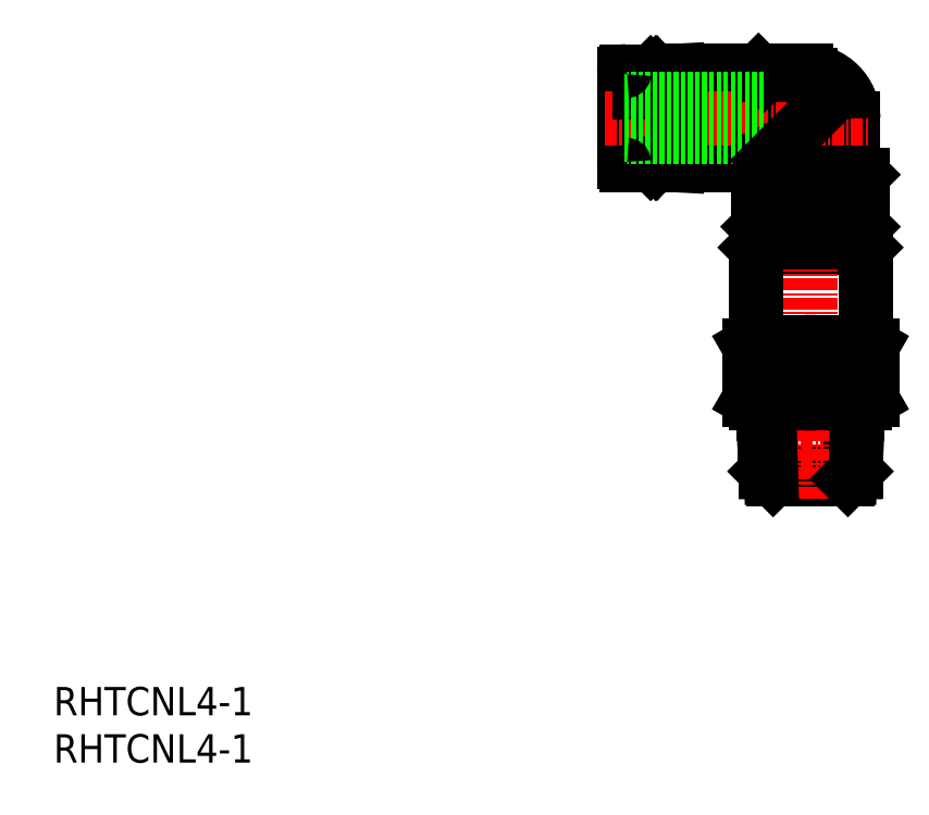
<metadata>
{"format":"dxf","ext":"dxf","renderer":"ezdxf+matplotlib","layout":"modelspace","background":"white","min_lineweight":24,"dpi":150}
</metadata>
<code>
0
SECTION
2
ENTITIES
0
INSERT
8
0
2
*U9
10
0
20
0
30
0
0
INSERT
8
0
2
*U10
10
0
20
0
30
0
0
LINE
8
0
10
77.9
20
55.5
30
0
11
77.9
21
55.4
31
0
0
LINE
8
0
10
77.5
20
55.5
30
0
11
82.5
21
55.5
31
0
0
LINE
8
0
10
76.05
20
30
30
0
11
83.95
21
30
31
0
0
LINE
8
0
10
75.23
20
30.82
30
0
11
84.77
21
30.82
31
0
0
LINE
8
0
10
73.01
20
33.97
30
0
11
86.34
21
33.97
31
0
0
LINE
8
0
10
75.01
20
38
30
0
11
75.62
21
36.94
31
0
0
LINE
8
0
10
84.86
20
33.97
30
0
11
84.99
21
38
31
0
0
LINE
8
0
10
84.38
20
36.94
30
0
11
84.99
21
38
31
0
0
LINE
8
0
10
75.04
20
36.94
30
0
11
84.96
21
36.94
31
0
0
LINE
8
0
10
74.2
20
54.5
30
0
11
85.8
21
54.5
31
0
0
LINE
8
0
10
84.17
20
30.22
30
0
11
84.28
21
33.97
31
0
0
LINE
8
0
10
84.28
20
33.97
30
0
11
84.38
21
36.94
31
0
0
LINE
8
0
10
75.72
20
33.97
30
0
11
75.62
21
36.94
31
0
0
LINE
8
0
10
75.14
20
33.97
30
0
11
75.01
21
38
31
0
0
LINE
8
0
10
76.05
20
30
30
0
11
75.23
21
30.82
31
0
0
LINE
8
0
10
74.2
20
54.5
30
0
11
74.2
21
44.5
31
0
0
LINE
8
0
10
74.7
20
55
30
0
11
85.3
21
55
31
0
0
LINE
8
0
10
80
20
75.2
30
0
11
80
21
27.63
31
0
0
LINE
8
0
10
85.8
20
54.5
30
0
11
85.8
21
44.5
31
0
0
LINE
8
0
10
74.25
20
38
30
0
11
85.75
21
38
31
0
0
LINE
8
0
10
85.8
20
54.5
30
0
11
85.3
21
55
31
0
0
LINE
8
0
10
84.77
20
30.82
30
0
11
84.86
21
33.97
31
0
0
LINE
8
0
10
82.5
20
38.4
30
0
11
83.95
21
38.4
31
0
0
LINE
8
0
10
74.2
20
54.5
30
0
11
74.7
21
55
31
0
0
LINE
8
0
10
74.2
20
44.5
30
0
11
85.8
21
44.5
31
0
0
LINE
8
0
10
75.83
20
30.22
30
0
11
75.72
21
33.97
31
0
0
LINE
8
0
10
75.23
20
30.82
30
0
11
75.14
21
33.97
31
0
0
LINE
8
0
10
83.95
20
30
30
0
11
84.77
21
30.82
31
0
0
LINE
8
0
10
85.75
20
38
30
0
11
86.5
21
38.43
31
0
0
LINE
8
0
10
77.5
20
44.1
30
0
11
77.5
21
38.4
31
0
0
LINE
8
0
10
82.5
20
44.1
30
0
11
83.95
21
44.1
31
0
0
LINE
8
0
10
83.95
20
44.1
30
0
11
83.95
21
38.4
31
0
0
LINE
8
0
10
73.5
20
44.1
30
0
11
74.2
21
44.5
31
0
0
LINE
8
0
10
76.05
20
38.4
30
0
11
77.5
21
38.4
31
0
0
LINE
8
0
10
82.5
20
44.1
30
0
11
82.5
21
38.4
31
0
0
LINE
8
0
10
76.05
20
44.1
30
0
11
76.05
21
38.4
31
0
0
LINE
8
0
10
73.5
20
38.43
30
0
11
74.25
21
38
31
0
0
LINE
8
0
10
85.8
20
44.5
30
0
11
86.5
21
44.1
31
0
0
LINE
8
0
10
73.5
20
44.1
30
0
11
73.5
21
38.43
31
0
0
LINE
8
0
10
76.05
20
44.1
30
0
11
77.5
21
44.1
31
0
0
LINE
8
0
10
86.5
20
44.1
30
0
11
86.5
21
38.43
31
0
0
LINE
8
0
10
82.1
20
55.5
30
0
11
82.1
21
55.4
31
0
0
LINE
8
0
10
82.5
20
55.7
30
0
11
82.5
21
55.5
31
0
0
LINE
8
0
10
83.1
20
55.4
30
0
11
76.91
21
55.4
31
0
0
LINE
8
0
10
76.9
20
55
30
0
11
76.9
21
55.4
31
0
0
LINE
8
0
10
83.09
20
55
30
0
11
83.09
21
55.4
31
0
0
LINE
8
0
10
77.5
20
55.7
30
0
11
77.5
21
55.5
31
0
0
LINE
8
0
10
63.88
20
63.45
30
0
11
63.88
21
72.95
31
0
0
LINE
8
0
10
63.7
20
63.65
30
0
11
63.7
21
72.75
31
0
0
LINE
8
0
10
63.53
20
63.45
30
0
11
63.53
21
72.95
31
0
0
LINE
8
0
10
63.1
20
63.45
30
0
11
63.1
21
72.95
31
0
0
LINE
8
0
10
63.1
20
72.95
30
0
11
63.53
21
72.95
31
0
0
LINE
8
0
10
63.88
20
72.95
30
0
11
64.5
21
72.95
31
0
0
LINE
8
0
10
63.52
20
72.95
30
0
11
63.7
21
72.75
31
0
0
LINE
8
0
10
63.1
20
72.95
30
0
11
62.8
21
72.65
31
0
0
LINE
8
0
10
63.7
20
72.75
30
0
11
63.88
21
72.95
31
0
0
LINE
8
0
10
63.88
20
63.45
30
0
11
64.5
21
63.45
31
0
0
LINE
8
0
10
63.1
20
63.45
30
0
11
62.8
21
63.75
31
0
0
LINE
8
0
10
63.7
20
63.65
30
0
11
63.87
21
63.45
31
0
0
LINE
8
0
10
63.53
20
63.45
30
0
11
63.7
21
63.65
31
0
0
LINE
8
0
10
63.1
20
63.45
30
0
11
63.53
21
63.45
31
0
0
LINE
8
0
10
62.8
20
63.75
30
0
11
62.8
21
72.65
31
0
0
LINE
8
0
10
60.6
20
63.25
30
0
11
61.9
21
63.25
31
0
0
LINE
8
0
10
60.6
20
73.15
30
0
11
61.9
21
73.15
31
0
0
LINE
8
0
10
60.3
20
63.55
30
0
11
60.3
21
72.85
31
0
0
LINE
8
0
10
61.9
20
63.25
30
0
11
61.9
21
73.15
31
0
0
LINE
8
0
10
61.9
20
65.5
30
0
11
62.8
21
65.5
31
0
0
LINE
8
0
10
75.5
20
55.7
30
0
11
84.5
21
55.7
31
0
0
LINE
8
0
10
74.5
20
62.2
30
0
11
74.5
21
56.7
31
0
0
LINE
8
0
10
74.5
20
56.7
30
0
11
85.5
21
56.7
31
0
0
LINE
8
0
10
85.5
20
62.2
30
0
11
85.5
21
56.7
31
0
0
LINE
8
0
10
74.5
20
56.7
30
0
11
75.5
21
55.7
31
0
0
LINE
8
0
10
84.5
20
55.7
30
0
11
85.5
21
56.7
31
0
0
LINE
8
0
10
74.5
20
62.2
30
0
11
85.5
21
62.2
31
0
0
LINE
8
0
10
84.5
20
63.2
30
0
11
85.5
21
62.2
31
0
0
LINE
8
0
10
75.5
20
63.2
30
0
11
74.5
21
62.2
31
0
0
LINE
8
0
10
75.2
20
70.2
30
0
11
75.2
21
66.2
31
0
0
LINE
8
0
10
64.5
20
73.12
30
0
11
64.5
21
63.28
31
0
0
LINE
8
0
10
66
20
73.2
30
0
11
79.5
21
73.2
31
0
0
LINE
8
0
10
66
20
63.2
30
0
11
84.5
21
63.2
31
0
0
LINE
8
0
10
84.5
20
68.2
30
0
11
84.5
21
63.2
31
0
0
LINE
8
0
10
75
20
72.7
30
0
11
75
21
63.7
31
0
0
LINE
8
0
10
74.5
20
73.2
30
0
11
74.5
21
63.2
31
0
0
LINE
8
0
10
58.3
20
68.2
30
0
11
86.22
21
68.2
31
0
0
LINE
8
0
10
66
20
73.2
30
0
11
66
21
63.2
31
0
0
LINE
8
0
10
74.5
20
73.2
30
0
11
75
21
72.7
31
0
0
LINE
8
0
10
75
20
72.7
30
0
11
80
21
72.7
31
0
0
LINE
8
0
10
74.5
20
63.2
30
0
11
75
21
63.7
31
0
0
LINE
8
0
10
75
20
63.7
30
0
11
75.5
21
63.7
31
0
0
LINE
8
0
10
64.5
20
63.28
30
0
11
66
21
63.2
31
0
0
LINE
8
0
10
64.5
20
73.12
30
0
11
66
21
73.2
31
0
0
LINE
8
0
10
75.5
20
63.7
30
0
11
75.5
21
63.2
31
0
0
LINE
8
0
10
61.9
20
70.9
30
0
11
62.8
21
70.9
31
0
0
LINE
8
0
10
60.3
20
66.2
30
0
11
75.2
21
66.2
31
0
0
LINE
8
0
10
60.3
20
70.2
30
0
11
75.2
21
70.2
31
0
0
LINE
8
0
10
75.5
20
63.7
30
0
11
80
21
68.2
31
0
0
LINE
8
0
10
77.96
20
55.4
30
0
11
77.96
21
55
31
0
0
LINE
8
0
10
82.05
20
55.4
30
0
11
82.05
21
55
31
0
0
CIRCLE
8
0
10
80
20
58.7
30
0
40
1.23
0
ARC
8
0
10
74.78
20
42.28
30
0
40
2.219
50
54.88
51
125.1
0
ARC
8
0
10
80
20
45.93
30
0
40
7.934
50
251.6
51
288.4
0
ARC
8
0
10
85.22
20
40.22
30
0
40
2.219
50
234.9
51
305.1
0
ARC
8
0
10
80
20
36.57
30
0
40
7.934
50
71.63
51
108.4
0
ARC
8
0
10
85.22
20
42.28
30
0
40
2.219
50
54.88
51
125.1
0
ARC
8
0
10
74.78
20
40.22
30
0
40
2.219
50
234.9
51
305.1
0
ARC
8
0
10
80
20
68.2
30
0
40
4.5
50
0
51
90
0
CIRCLE
8
0
10
80
20
58.7
30
0
40
1.5
0
ARC
8
0
10
60.6
20
72.85
30
0
40
0.3
50
90
51
180
0
ARC
8
0
10
60.6
20
63.55
30
0
40
0.3
50
180
51
270
0
ARC
8
0
10
79.5
20
68.2
30
0
40
5
50
0
51
90
0
ENDSEC
0
EOF

</code>
